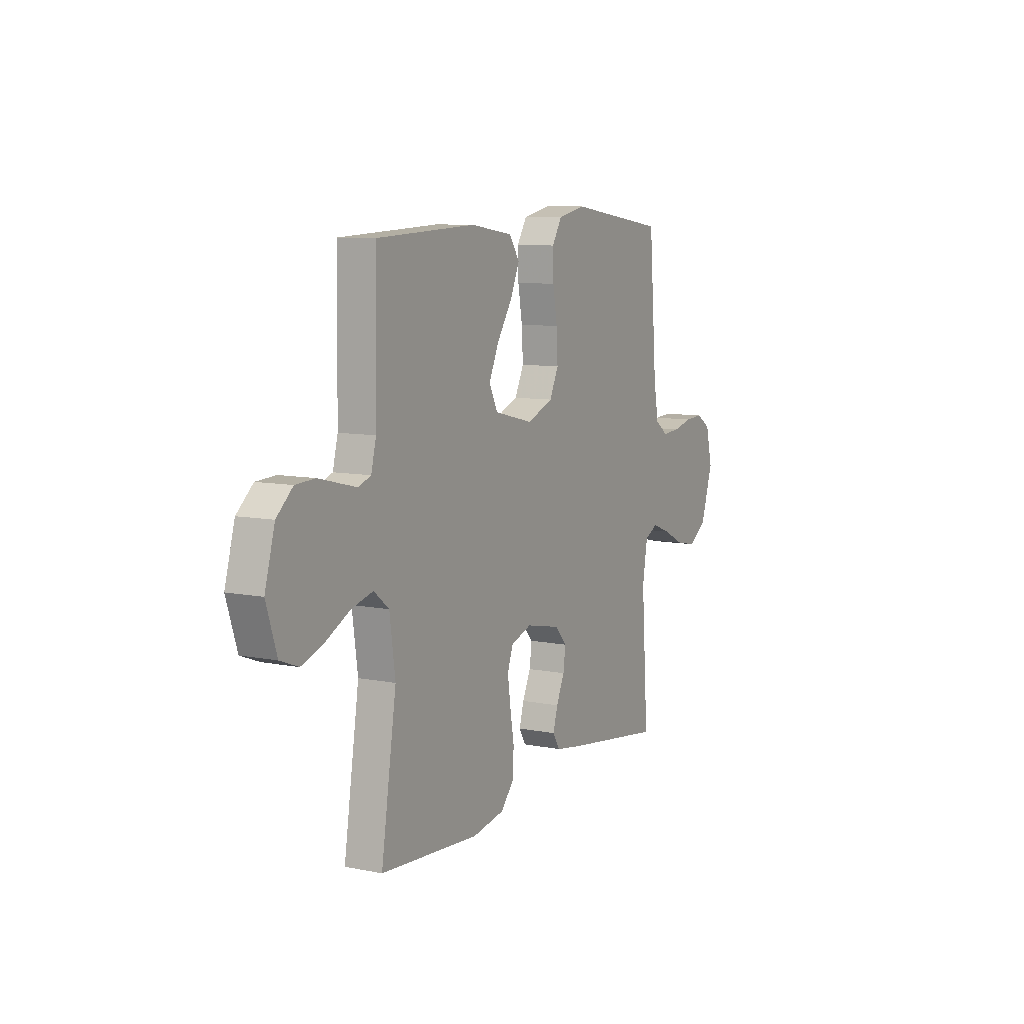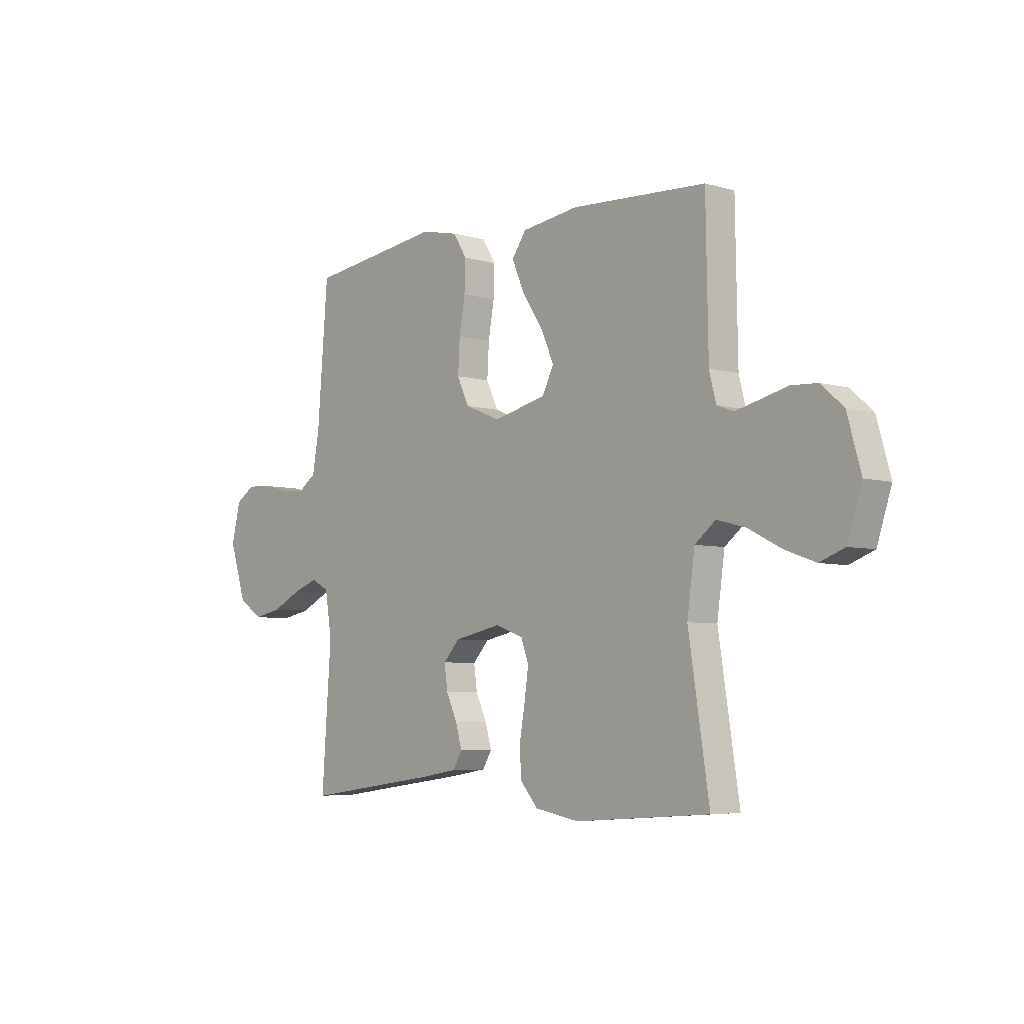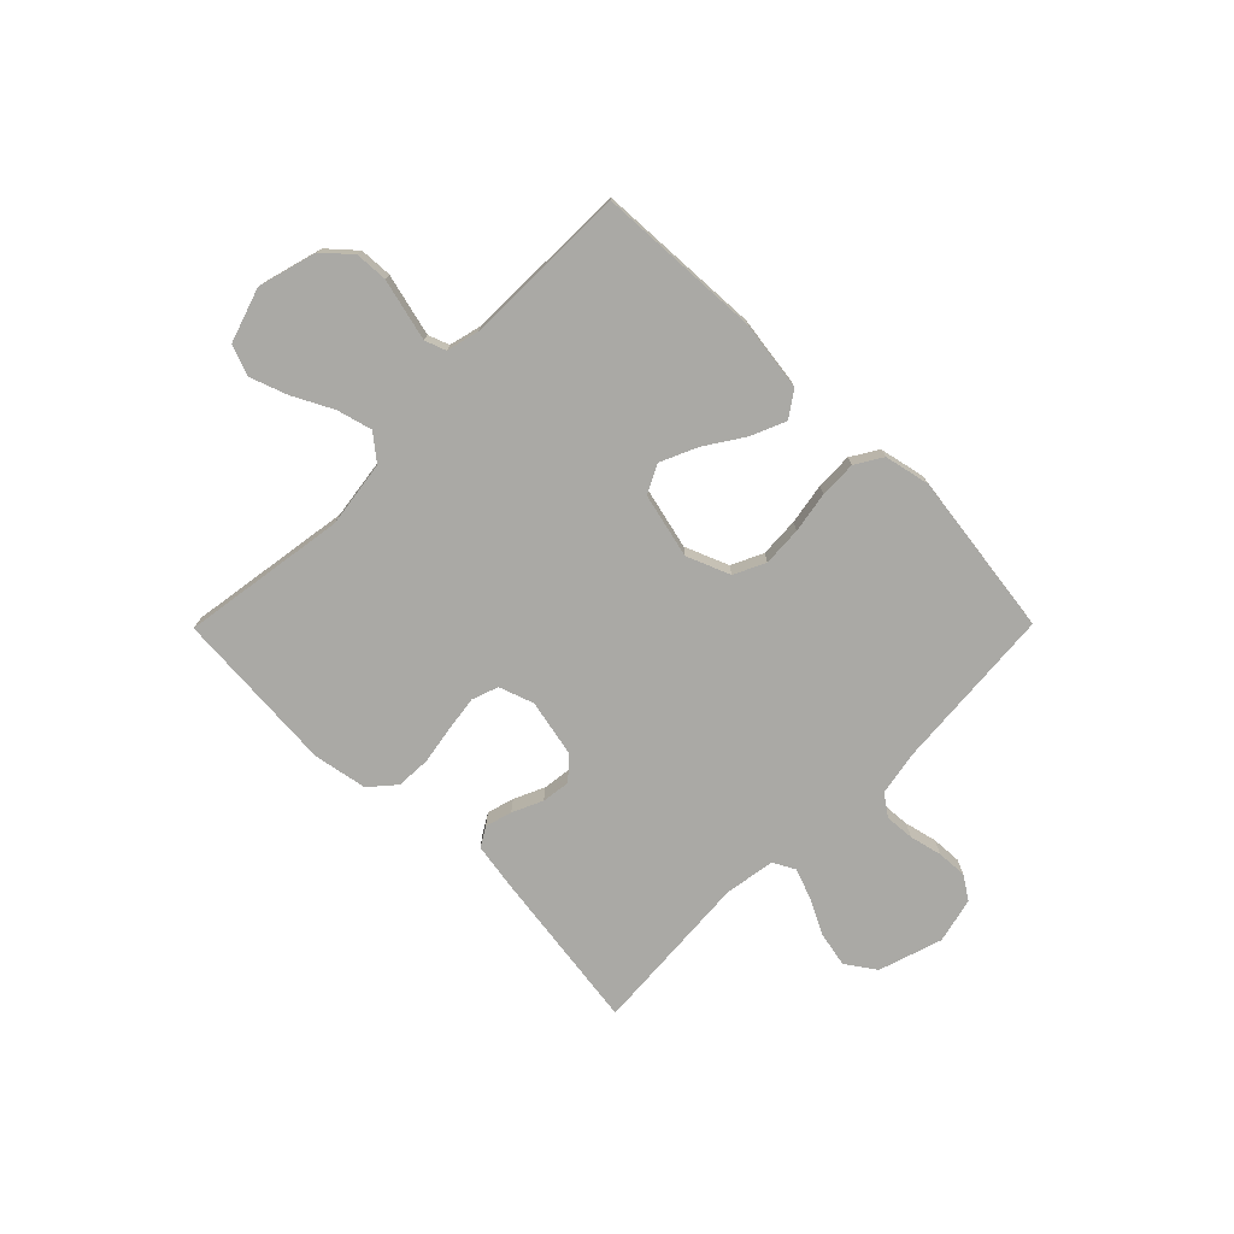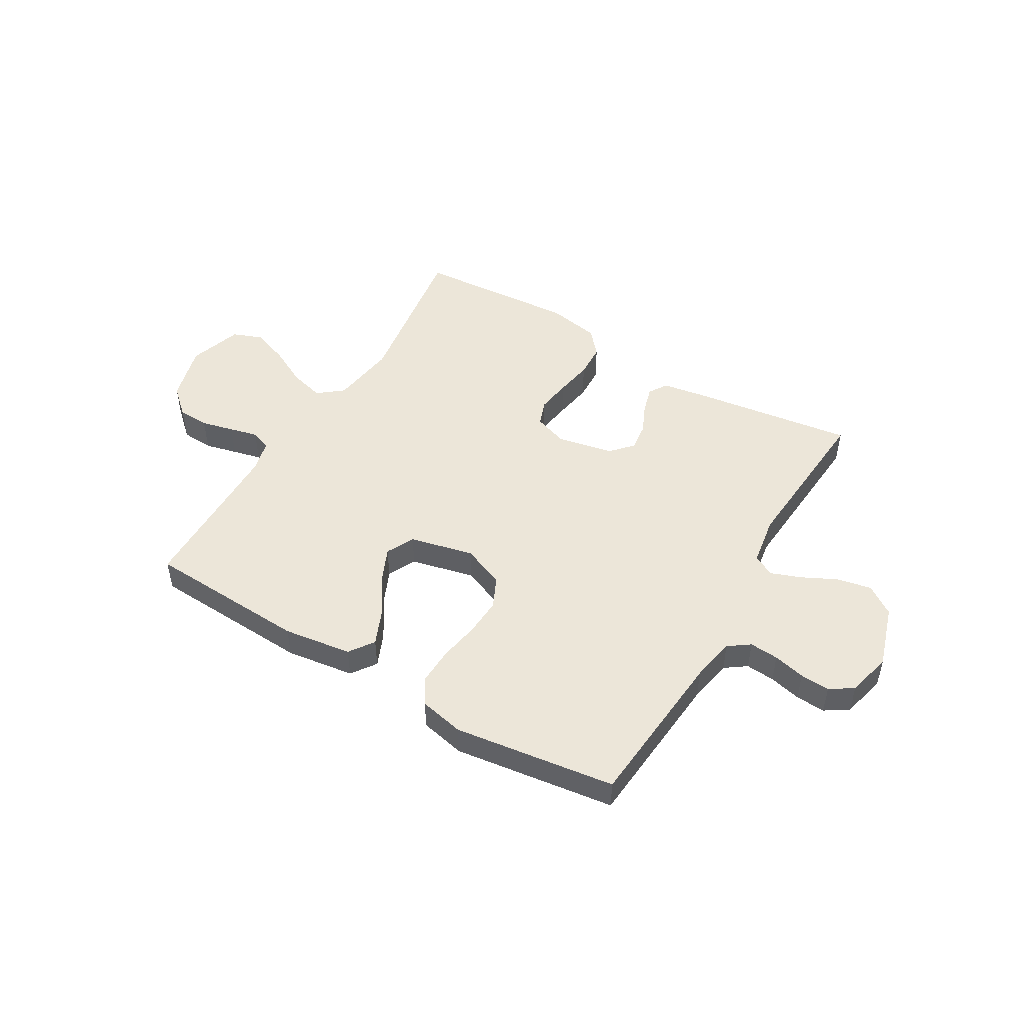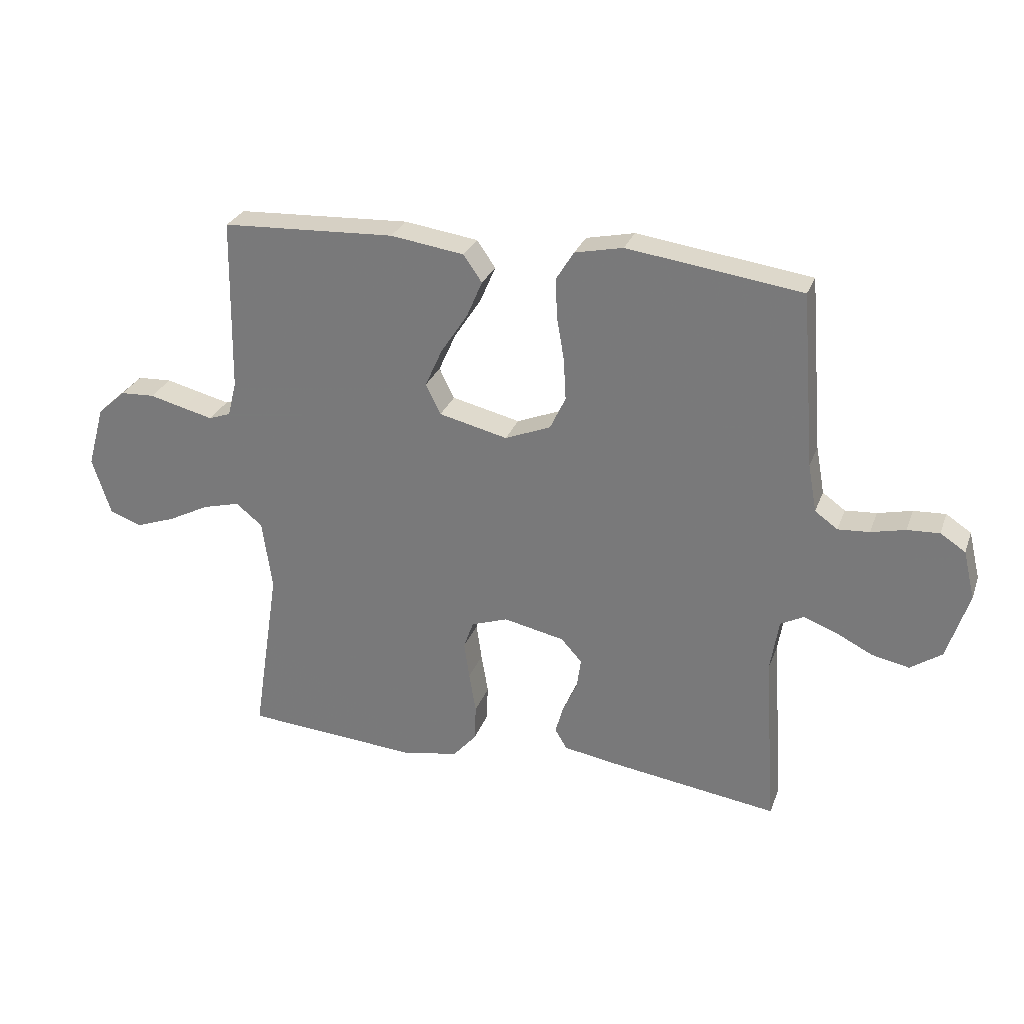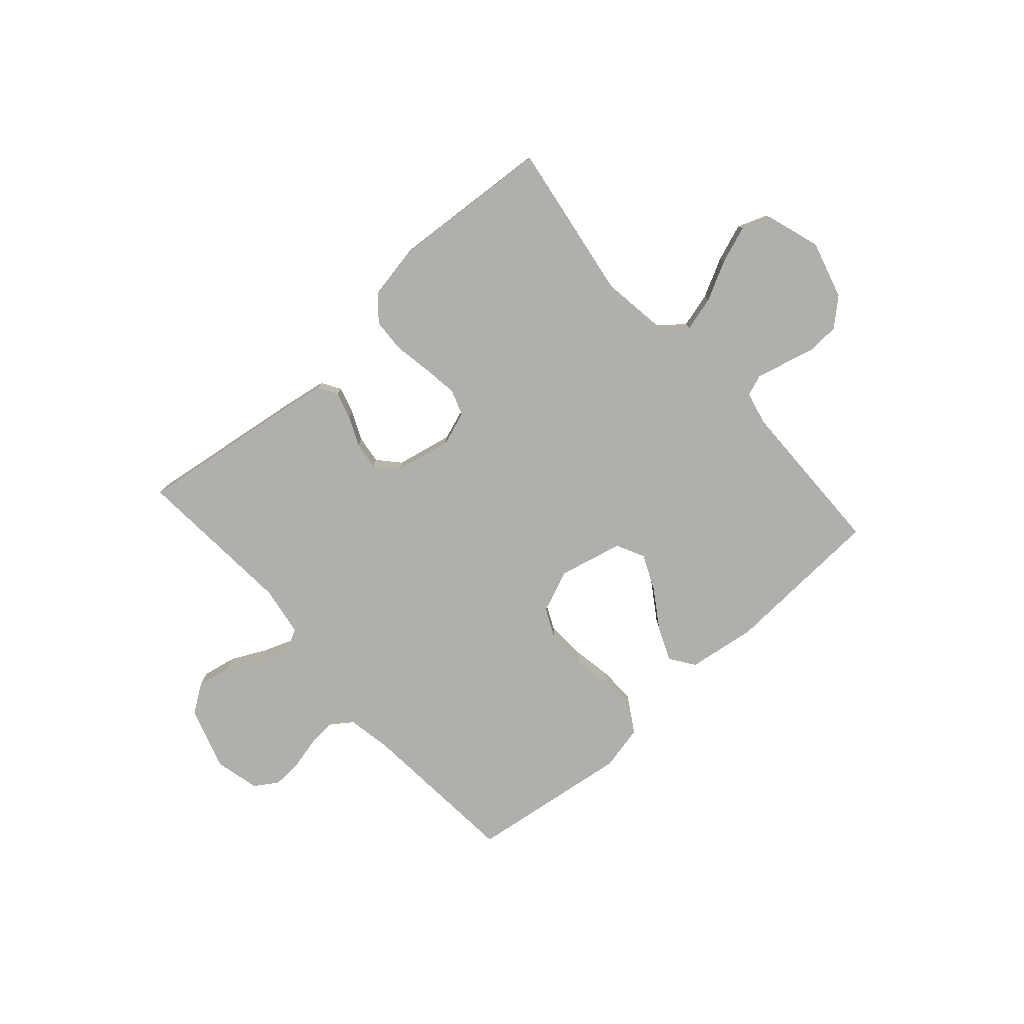
<metadata>
{"format":"obj","ext":"obj","renderer":"f3d","projection":"perspective","resolution":1024,"background":"white","views":[{"elev":8.8,"azim":-61.7,"up":"+Z"},{"elev":-5.4,"azim":-132.0,"up":"+Z"},{"elev":-75.3,"azim":-44.7,"up":"+Y"},{"elev":49.0,"azim":30.7,"up":"+Y"},{"elev":28.1,"azim":18.0,"up":"+Z"},{"elev":-78.0,"azim":-138.3,"up":"+Y"}]}
</metadata>
<code>
v 0.5 0.07 -0.5
v 0.2 0.07 -0.458
v 0.116 0.07 -0.444
v 0.095 0.07 -0.409
v 0.109 0.07 -0.36
v 0.134 0.07 -0.305
v 0.141 0.07 -0.253
v 0.105 0.07 -0.213
v 0 0.07 -0.191
v -0.063 0.07 -0.213
v -0.08 0.07 -0.261
v -0.071 0.07 -0.325
v -0.059 0.07 -0.395
v -0.062 0.07 -0.458
v -0.102 0.07 -0.504
v -0.2 0.07 -0.522
v -0.5 0.07 -0.5
v -0.454 0.07 -0.2
v -0.471 0.07 -0.078
v -0.517 0.07 -0.041
v -0.581 0.07 -0.058
v -0.653 0.07 -0.095
v -0.722 0.07 -0.12
v -0.777 0.07 -0.099
v -0.809 0.07 0
v -0.779 0.07 0.107
v -0.73 0.07 0.151
v -0.671 0.07 0.154
v -0.611 0.07 0.139
v -0.558 0.07 0.126
v -0.52 0.07 0.14
v -0.505 0.07 0.2
v -0.5 0.07 0.5
v -0.2 0.07 0.515
v -0.073 0.07 0.497
v -0.041 0.07 0.451
v -0.068 0.07 0.388
v -0.114 0.07 0.318
v -0.144 0.07 0.251
v -0.118 0.07 0.199
v 0 0.07 0.171
v 0.079 0.07 0.203
v 0.106 0.07 0.26
v 0.102 0.07 0.332
v 0.089 0.07 0.407
v 0.087 0.07 0.474
v 0.117 0.07 0.523
v 0.2 0.07 0.541
v 0.5 0.07 0.5
v 0.524 0.07 0.2
v 0.539 0.07 0.118
v 0.578 0.07 0.09
v 0.632 0.07 0.094
v 0.691 0.07 0.108
v 0.746 0.07 0.111
v 0.789 0.07 0.083
v 0.809 0.07 0
v 0.772 0.07 -0.116
v 0.718 0.07 -0.153
v 0.654 0.07 -0.14
v 0.59 0.07 -0.108
v 0.534 0.07 -0.087
v 0.494 0.07 -0.108
v 0.479 0.07 -0.2
v 0.5 0 -0.5
v 0.2 0 -0.458
v 0.116 0 -0.444
v 0.095 0 -0.409
v 0.109 0 -0.36
v 0.134 0 -0.305
v 0.141 0 -0.253
v 0.105 0 -0.213
v 0 0 -0.191
v -0.063 0 -0.213
v -0.08 0 -0.261
v -0.071 0 -0.325
v -0.059 0 -0.395
v -0.062 0 -0.458
v -0.102 0 -0.504
v -0.2 0 -0.522
v -0.5 0 -0.5
v -0.454 0 -0.2
v -0.471 0 -0.078
v -0.517 0 -0.041
v -0.581 0 -0.058
v -0.653 0 -0.095
v -0.722 0 -0.12
v -0.777 0 -0.099
v -0.809 0 0
v -0.779 0 0.107
v -0.73 0 0.151
v -0.671 0 0.154
v -0.611 0 0.139
v -0.558 0 0.126
v -0.52 0 0.14
v -0.505 0 0.2
v -0.5 0 0.5
v -0.2 0 0.515
v -0.073 0 0.497
v -0.041 0 0.451
v -0.068 0 0.388
v -0.114 0 0.318
v -0.144 0 0.251
v -0.118 0 0.199
v 0 0 0.171
v 0.079 0 0.203
v 0.106 0 0.26
v 0.102 0 0.332
v 0.089 0 0.407
v 0.087 0 0.474
v 0.117 0 0.523
v 0.2 0 0.541
v 0.5 0 0.5
v 0.524 0 0.2
v 0.539 0 0.118
v 0.578 0 0.09
v 0.632 0 0.094
v 0.691 0 0.108
v 0.746 0 0.111
v 0.789 0 0.083
v 0.809 0 0
v 0.772 0 -0.116
v 0.718 0 -0.153
v 0.654 0 -0.14
v 0.59 0 -0.108
v 0.534 0 -0.087
v 0.494 0 -0.108
v 0.479 0 -0.2
f 59 60 61
f 58 59 61
f 57 58 61
f 56 57 61
f 55 56 61
f 54 55 61
f 53 54 61
f 52 53 61 62
f 51 52 62 63
f 48 49 50
f 47 48 50
f 46 47 50
f 45 46 50
f 44 45 50
f 50 51 63
f 44 50 63
f 43 44 63
f 36 37 38
f 35 36 38
f 34 35 38
f 33 34 38
f 32 33 38
f 31 32 38 39
f 30 31 39 40
f 27 28 29
f 26 27 29
f 25 26 29
f 24 25 29
f 23 24 29
f 22 23 29
f 21 22 29
f 20 21 29 30
f 30 40 41
f 20 30 41
f 19 20 41
f 16 17 18
f 15 16 18
f 14 15 18
f 13 14 18
f 12 13 18
f 11 12 18 19
f 4 5 6
f 3 4 6
f 2 3 6
f 1 2 6
f 64 1 6
f 64 6 7
f 64 7 8
f 63 64 8
f 43 63 8
f 42 43 8
f 19 41 42
f 11 19 42
f 10 11 42
f 9 10 42
f 8 9 42
f 125 124 123
f 125 123 122
f 125 122 121
f 125 121 120
f 125 120 119
f 125 119 118
f 125 118 117
f 126 125 117 116
f 127 126 116 115
f 114 113 112
f 114 112 111
f 114 111 110
f 114 110 109
f 114 109 108
f 127 115 114
f 127 114 108
f 127 108 107
f 102 101 100
f 102 100 99
f 102 99 98
f 102 98 97
f 102 97 96
f 103 102 96 95
f 104 103 95 94
f 93 92 91
f 93 91 90
f 93 90 89
f 93 89 88
f 93 88 87
f 93 87 86
f 93 86 85
f 94 93 85 84
f 105 104 94
f 105 94 84
f 105 84 83
f 82 81 80
f 82 80 79
f 82 79 78
f 82 78 77
f 82 77 76
f 83 82 76 75
f 70 69 68
f 70 68 67
f 70 67 66
f 70 66 65
f 70 65 128
f 71 70 128
f 72 71 128
f 72 128 127
f 72 127 107
f 72 107 106
f 106 105 83
f 106 83 75
f 106 75 74
f 106 74 73
f 106 73 72
f 1 65 66 2
f 2 66 67 3
f 3 67 68 4
f 4 68 69 5
f 5 69 70 6
f 6 70 71 7
f 7 71 72 8
f 8 72 73 9
f 9 73 74 10
f 10 74 75 11
f 11 75 76 12
f 12 76 77 13
f 13 77 78 14
f 14 78 79 15
f 15 79 80 16
f 16 80 81 17
f 17 81 82 18
f 18 82 83 19
f 19 83 84 20
f 20 84 85 21
f 21 85 86 22
f 22 86 87 23
f 23 87 88 24
f 24 88 89 25
f 25 89 90 26
f 26 90 91 27
f 27 91 92 28
f 28 92 93 29
f 29 93 94 30
f 30 94 95 31
f 31 95 96 32
f 32 96 97 33
f 33 97 98 34
f 34 98 99 35
f 35 99 100 36
f 36 100 101 37
f 37 101 102 38
f 38 102 103 39
f 39 103 104 40
f 40 104 105 41
f 41 105 106 42
f 42 106 107 43
f 43 107 108 44
f 44 108 109 45
f 45 109 110 46
f 46 110 111 47
f 47 111 112 48
f 48 112 113 49
f 49 113 114 50
f 50 114 115 51
f 51 115 116 52
f 52 116 117 53
f 53 117 118 54
f 54 118 119 55
f 55 119 120 56
f 56 120 121 57
f 57 121 122 58
f 58 122 123 59
f 59 123 124 60
f 60 124 125 61
f 61 125 126 62
f 62 126 127 63
f 63 127 128 64
f 64 128 65 1

</code>
